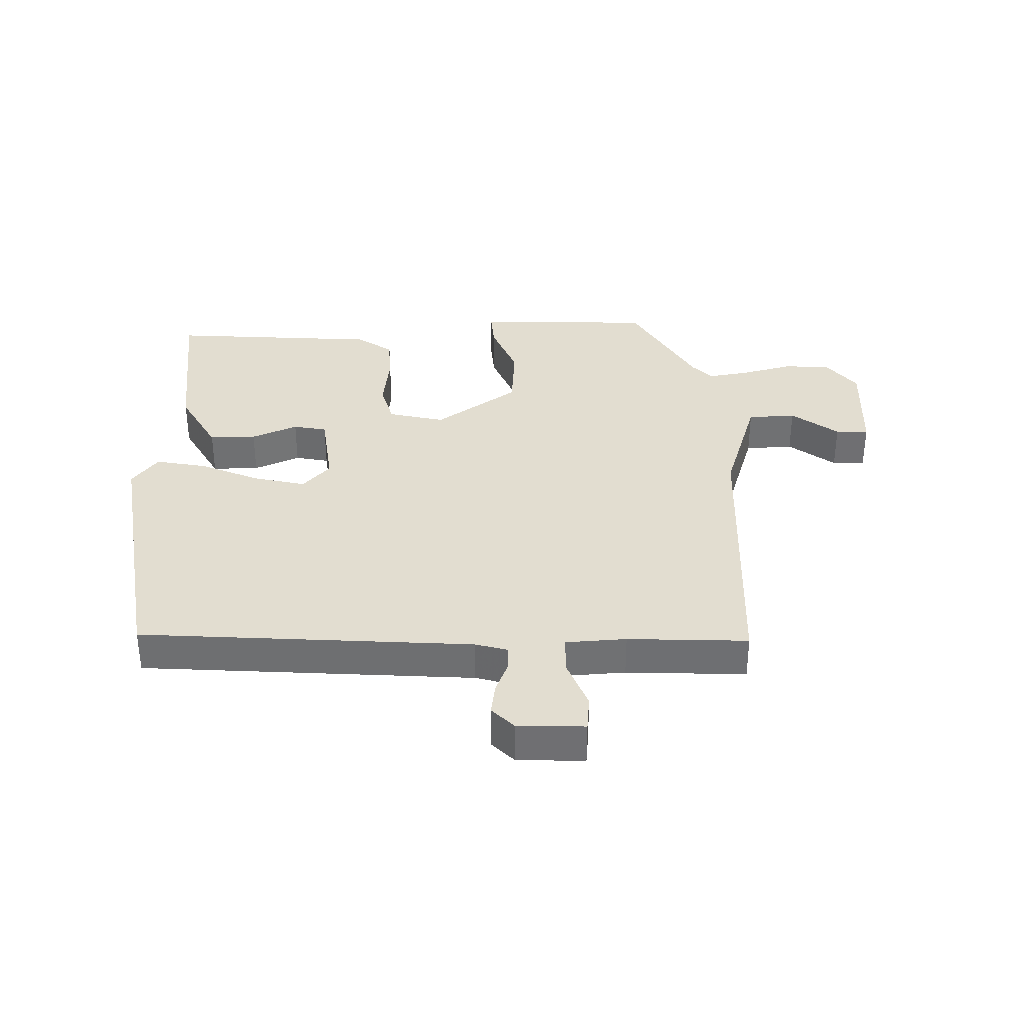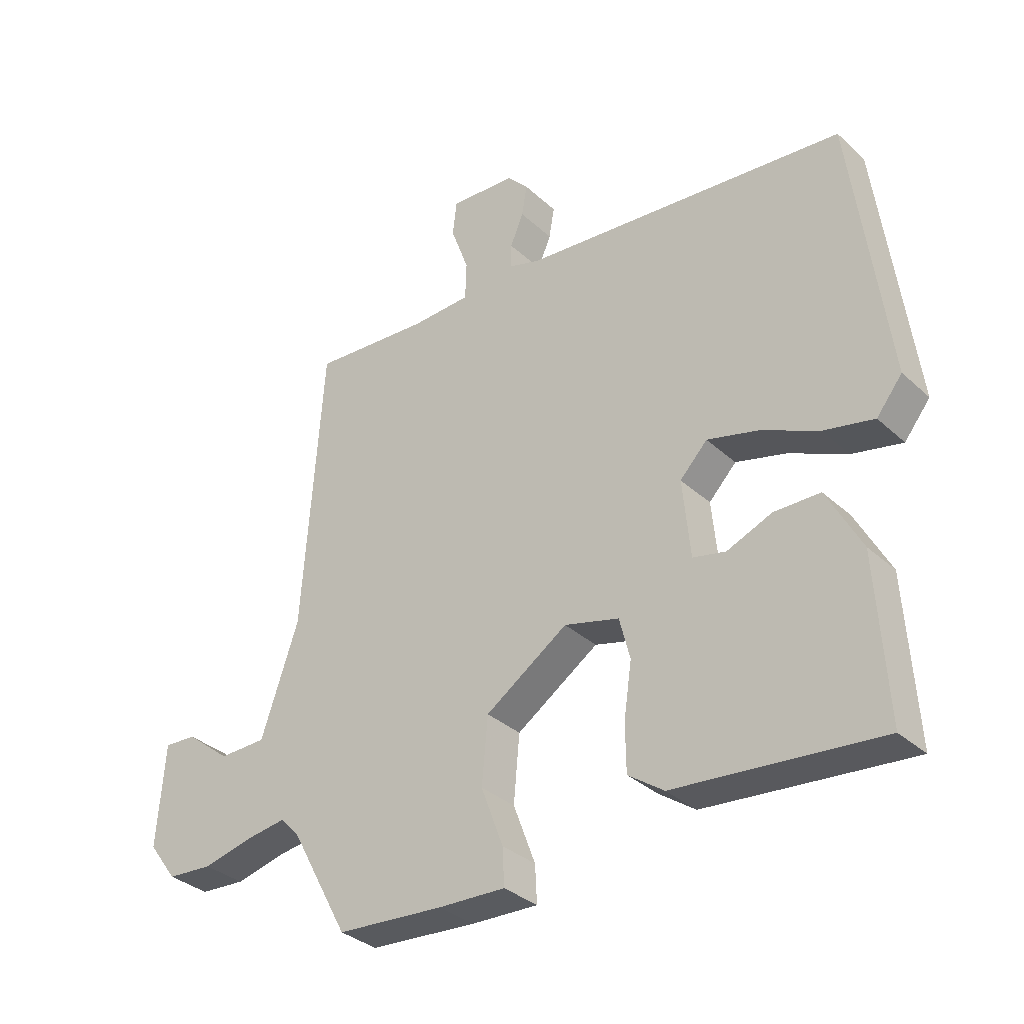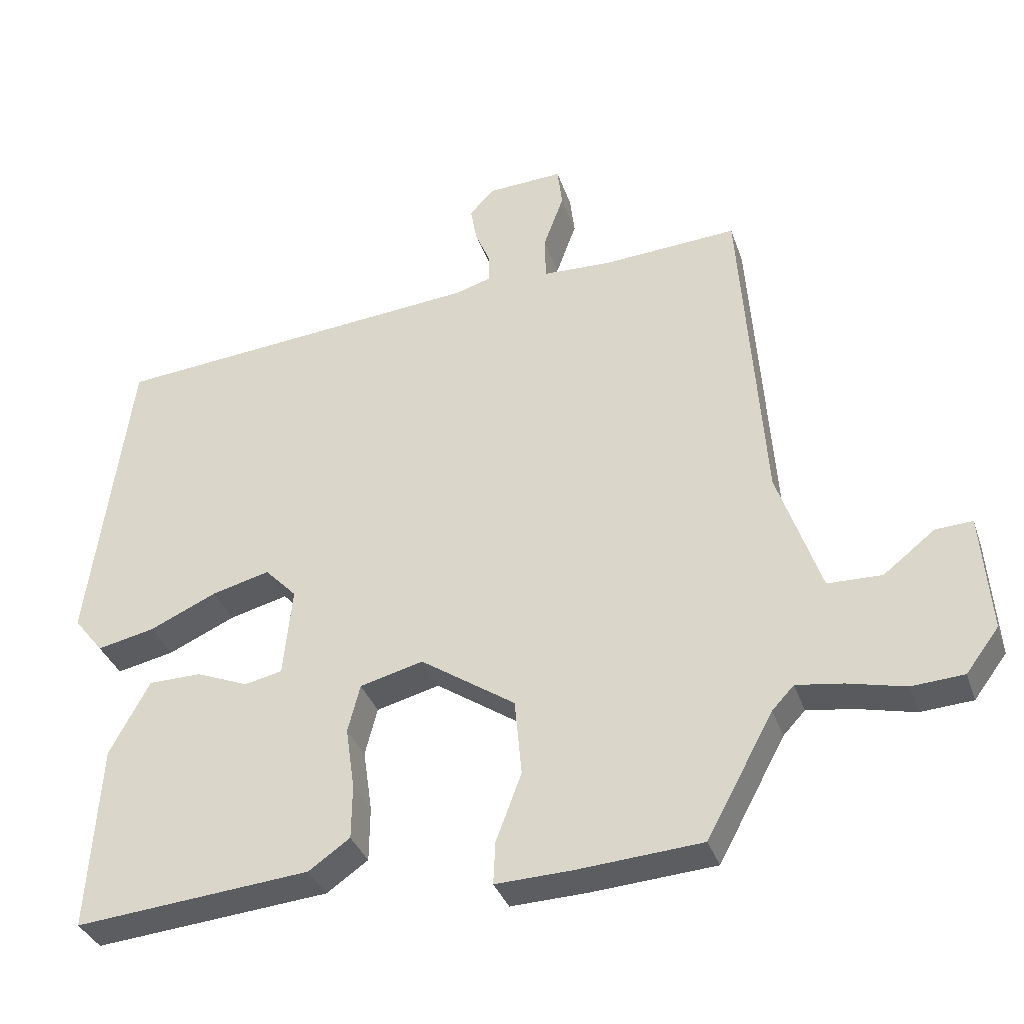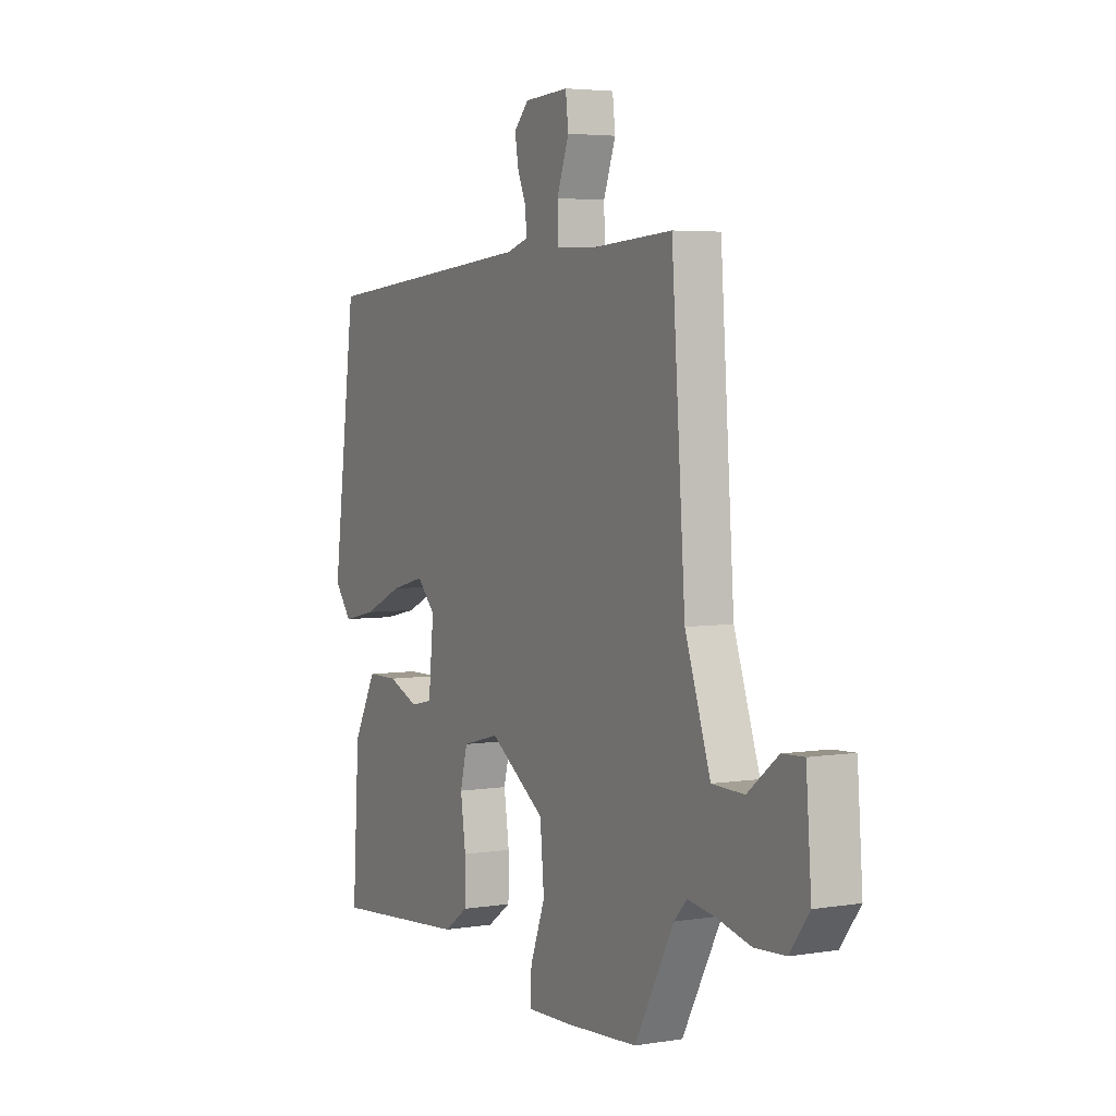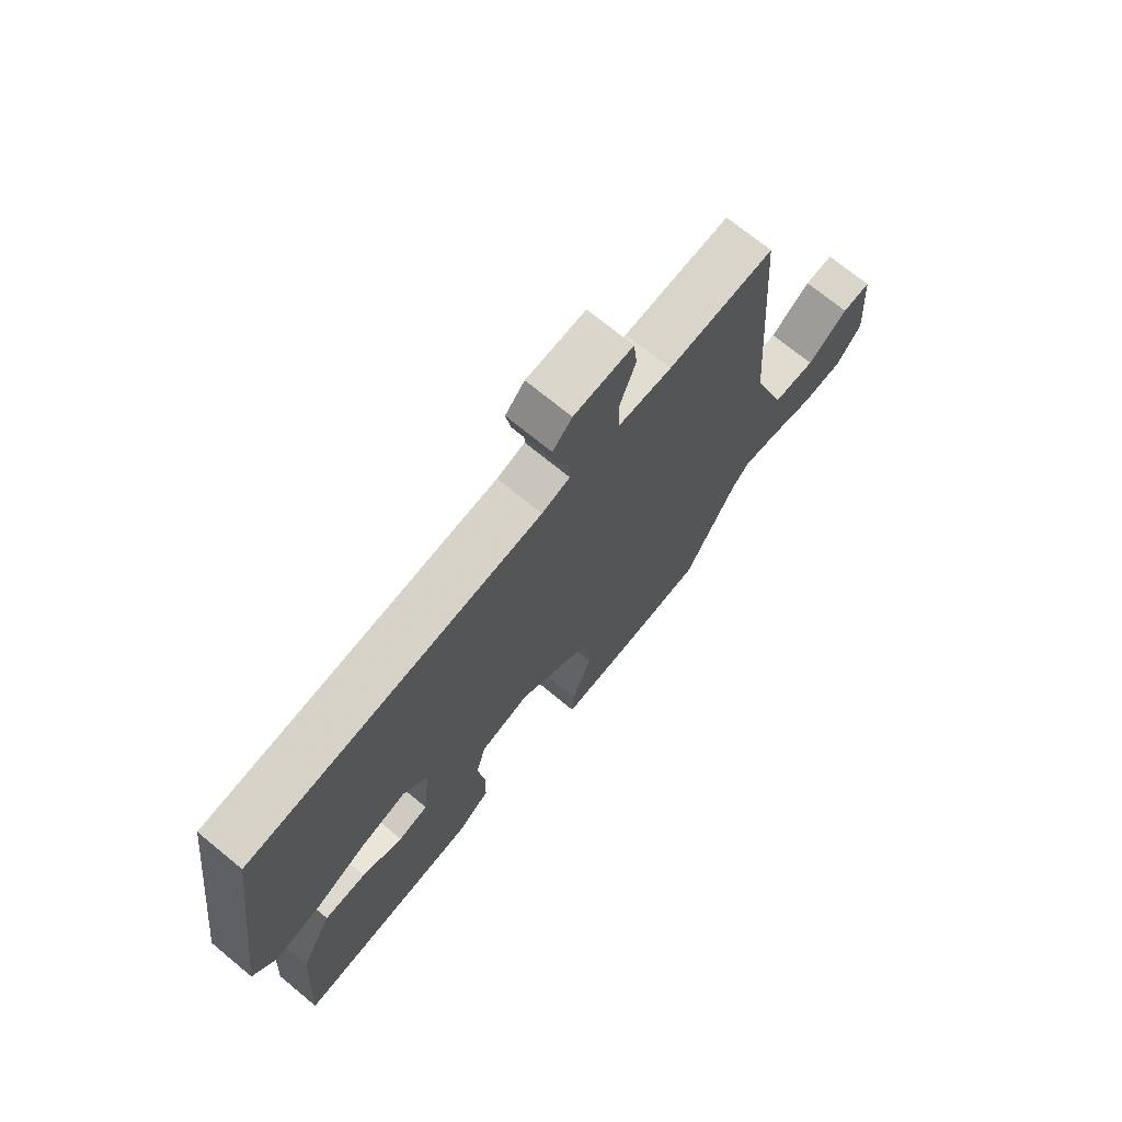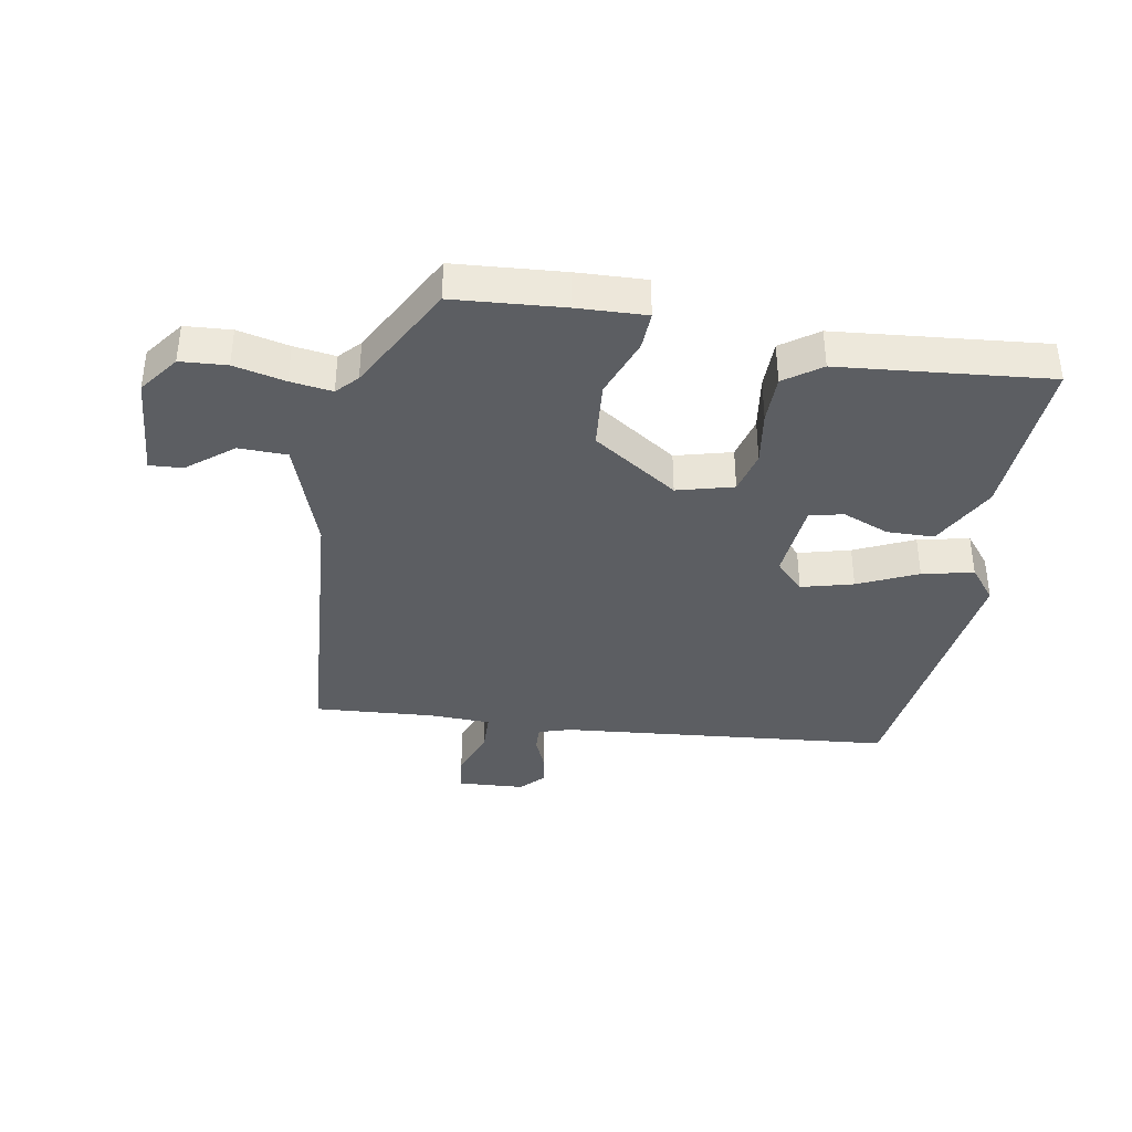
<metadata>
{"format":"obj","ext":"obj","renderer":"f3d","projection":"perspective","resolution":1024,"background":"white","views":[{"elev":35.2,"azim":-2.5,"up":"+Y"},{"elev":-33.4,"azim":-141.0,"up":"+Z"},{"elev":-35.0,"azim":17.7,"up":"+Z"},{"elev":4.3,"azim":62.2,"up":"+Z"},{"elev":71.1,"azim":-50.5,"up":"+Z"},{"elev":-38.0,"azim":170.3,"up":"+Y"}]}
</metadata>
<code>
v -0.484 0.07 0.46
v 0.061 0.07 0.509
v 0.113 0.07 0.525
v 0.112 0.07 0.566
v 0.09 0.07 0.619
v 0.081 0.07 0.671
v 0.117 0.07 0.709
v 0.227 0.07 0.715
v 0.234 0.07 0.656
v 0.204 0.07 0.574
v 0.206 0.07 0.51
v 0.306 0.07 0.506
v 0.503 0.07 0.519
v 0.537 0.07 0.037
v 0.6 0.07 -0.147
v 0.679 0.07 -0.149
v 0.754 0.07 -0.09
v 0.808 0.07 -0.087
v 0.821 0.07 -0.259
v 0.773 0.07 -0.323
v 0.697 0.07 -0.328
v 0.613 0.07 -0.308
v 0.545 0.07 -0.298
v 0.513 0.07 -0.332
v 0.416 0.07 -0.511
v 0.236 0.07 -0.524
v 0.124 0.07 -0.528
v 0.127 0.07 -0.466
v 0.164 0.07 -0.367
v 0.154 0.07 -0.256
v 0.016 0.07 -0.163
v -0.076 0.07 -0.187
v -0.094 0.07 -0.257
v -0.081 0.07 -0.347
v -0.082 0.07 -0.427
v -0.142 0.07 -0.469
v -0.484 0.07 -0.5
v -0.467 0.07 -0.229
v -0.409 0.07 -0.121
v -0.332 0.07 -0.12
v -0.256 0.07 -0.151
v -0.201 0.07 -0.139
v -0.188 0.07 -0.008
v -0.234 0.07 0.04
v -0.319 0.07 0.018
v -0.416 0.07 -0.026
v -0.5 0.07 -0.044
v -0.543 0.07 0.01
v -0.484 0 0.46
v 0.061 0 0.509
v 0.113 0 0.525
v 0.112 0 0.566
v 0.09 0 0.619
v 0.081 0 0.671
v 0.117 0 0.709
v 0.227 0 0.715
v 0.234 0 0.656
v 0.204 0 0.574
v 0.206 0 0.51
v 0.306 0 0.506
v 0.503 0 0.519
v 0.537 0 0.037
v 0.6 0 -0.147
v 0.679 0 -0.149
v 0.754 0 -0.09
v 0.808 0 -0.087
v 0.821 0 -0.259
v 0.773 0 -0.323
v 0.697 0 -0.328
v 0.613 0 -0.308
v 0.545 0 -0.298
v 0.513 0 -0.332
v 0.416 0 -0.511
v 0.236 0 -0.524
v 0.124 0 -0.528
v 0.127 0 -0.466
v 0.164 0 -0.367
v 0.154 0 -0.256
v 0.016 0 -0.163
v -0.076 0 -0.187
v -0.094 0 -0.257
v -0.081 0 -0.347
v -0.082 0 -0.427
v -0.142 0 -0.469
v -0.484 0 -0.5
v -0.467 0 -0.229
v -0.409 0 -0.121
v -0.332 0 -0.12
v -0.256 0 -0.151
v -0.201 0 -0.139
v -0.188 0 -0.008
v -0.234 0 0.04
v -0.319 0 0.018
v -0.416 0 -0.026
v -0.5 0 -0.044
v -0.543 0 0.01
f 45 46 47 48
f 44 45 48 1
f 43 44 1 2
f 42 43 2 3
f 38 39 40 41
f 38 41 42
f 37 38 42
f 36 37 42
f 33 34 35 36
f 33 36 42
f 32 33 42
f 31 32 42 3
f 26 27 28 29
f 24 25 26 29
f 23 24 29 30
f 19 20 21 22
f 19 22 23
f 16 17 18 19
f 15 16 19 23
f 14 15 23 30
f 12 13 14 30
f 7 8 9 10
f 7 10 11
f 4 5 6 7
f 3 4 7 11
f 31 3 11
f 11 12 30 31
f 96 95 94 93
f 49 96 93 92
f 50 49 92 91
f 51 50 91 90
f 89 88 87 86
f 90 89 86
f 90 86 85
f 90 85 84
f 84 83 82 81
f 90 84 81
f 90 81 80
f 51 90 80 79
f 77 76 75 74
f 77 74 73 72
f 78 77 72 71
f 70 69 68 67
f 71 70 67
f 67 66 65 64
f 71 67 64 63
f 78 71 63 62
f 78 62 61 60
f 58 57 56 55
f 59 58 55
f 55 54 53 52
f 59 55 52 51
f 59 51 79
f 79 78 60 59
f 1 49 50 2
f 2 50 51 3
f 3 51 52 4
f 4 52 53 5
f 5 53 54 6
f 6 54 55 7
f 7 55 56 8
f 8 56 57 9
f 9 57 58 10
f 10 58 59 11
f 11 59 60 12
f 12 60 61 13
f 13 61 62 14
f 14 62 63 15
f 15 63 64 16
f 16 64 65 17
f 17 65 66 18
f 18 66 67 19
f 19 67 68 20
f 20 68 69 21
f 21 69 70 22
f 22 70 71 23
f 23 71 72 24
f 24 72 73 25
f 25 73 74 26
f 26 74 75 27
f 27 75 76 28
f 28 76 77 29
f 29 77 78 30
f 30 78 79 31
f 31 79 80 32
f 32 80 81 33
f 33 81 82 34
f 34 82 83 35
f 35 83 84 36
f 36 84 85 37
f 37 85 86 38
f 38 86 87 39
f 39 87 88 40
f 40 88 89 41
f 41 89 90 42
f 42 90 91 43
f 43 91 92 44
f 44 92 93 45
f 45 93 94 46
f 46 94 95 47
f 47 95 96 48
f 48 96 49 1

</code>
